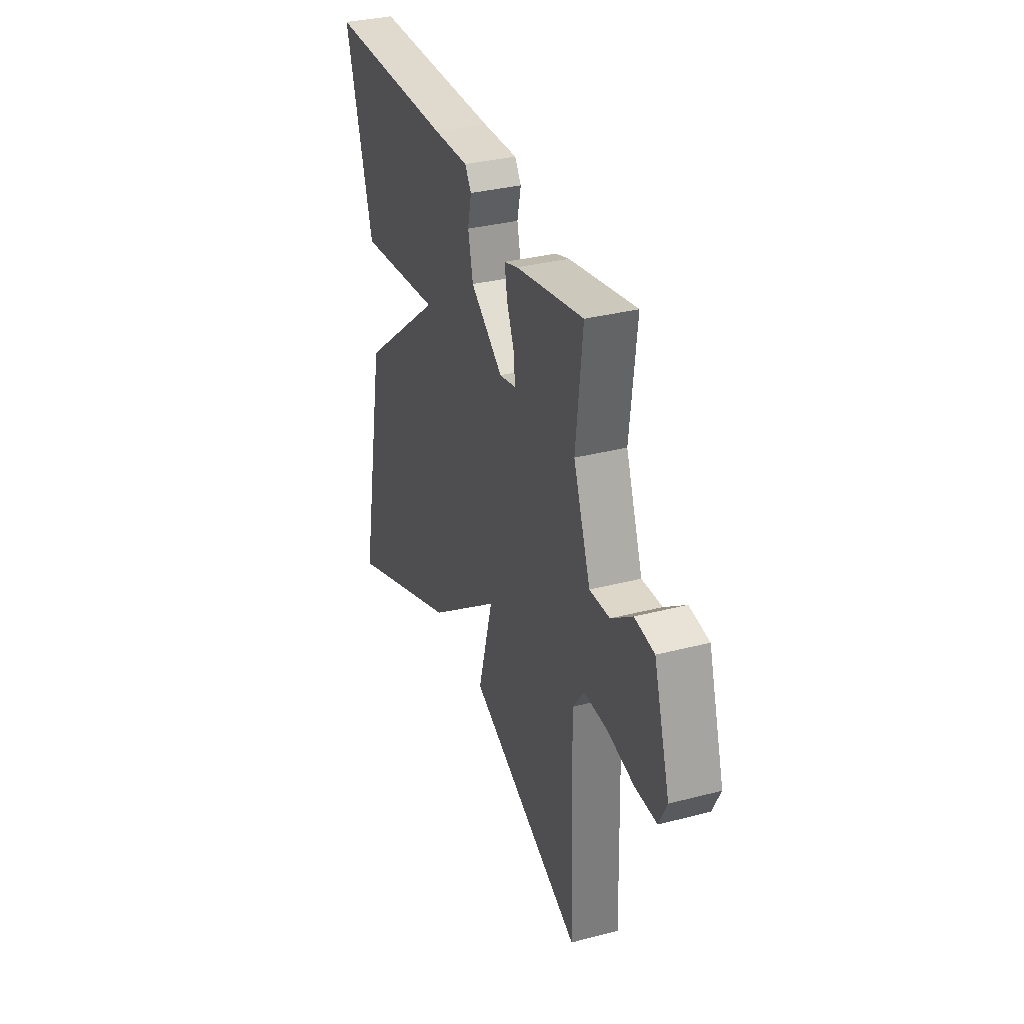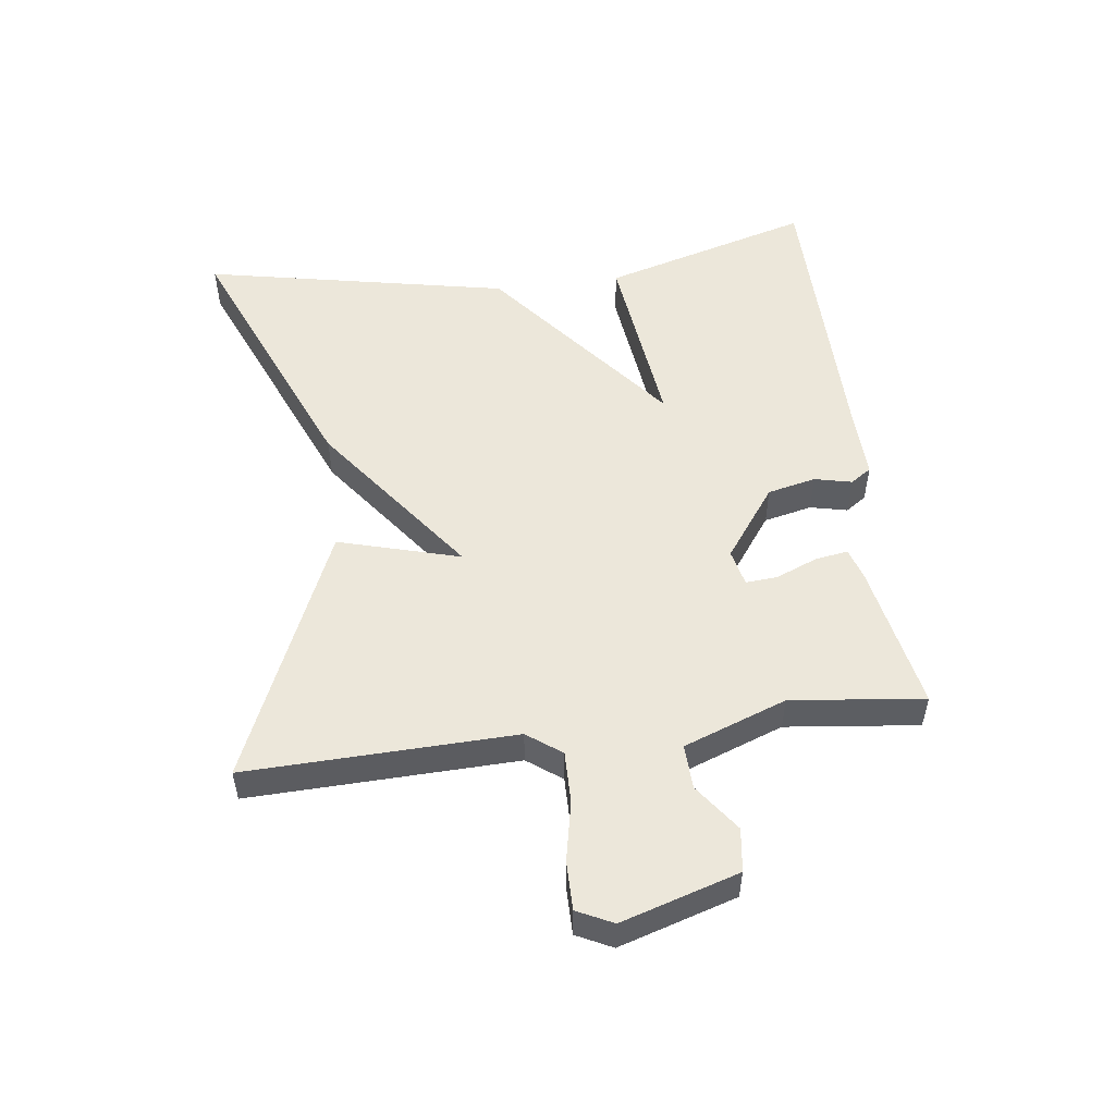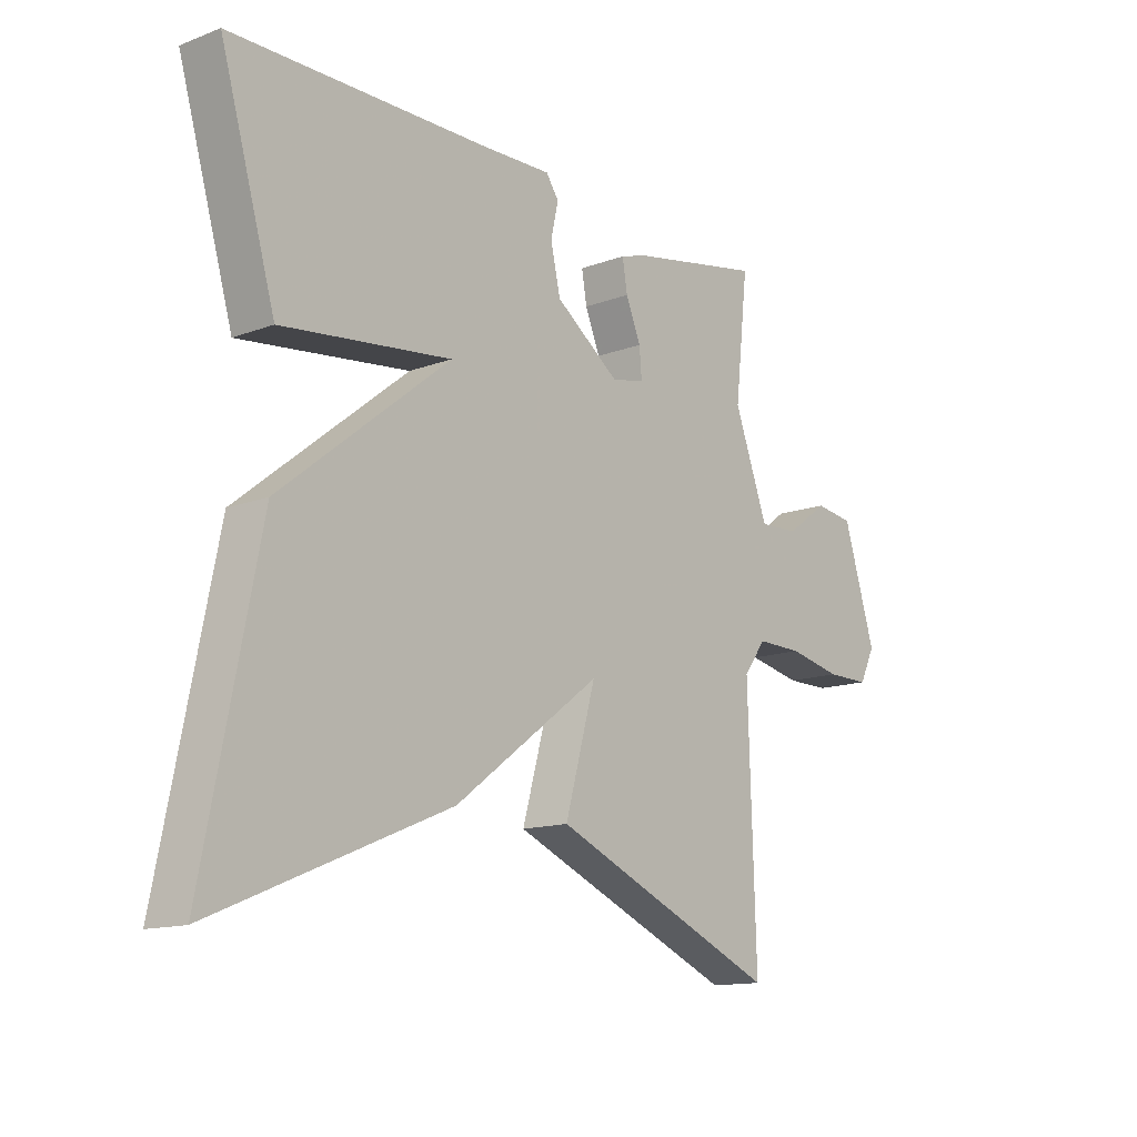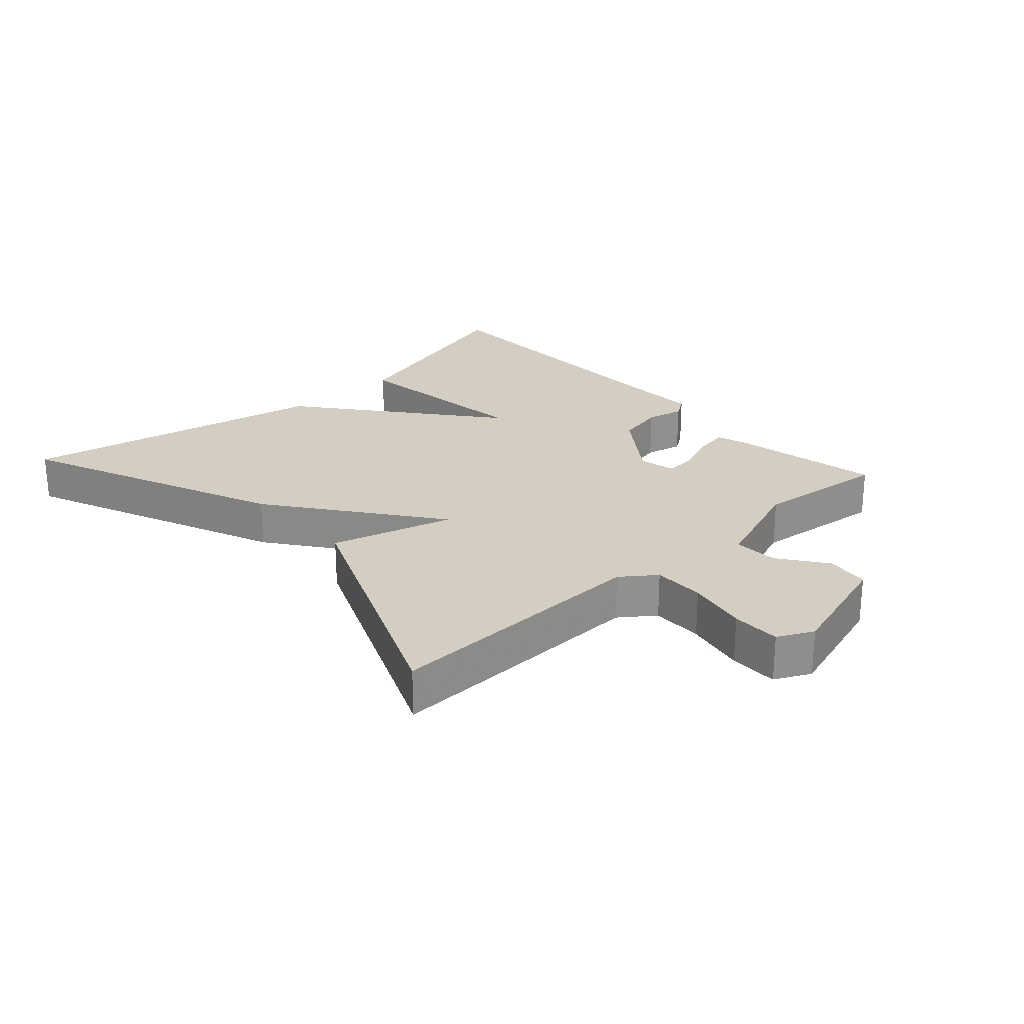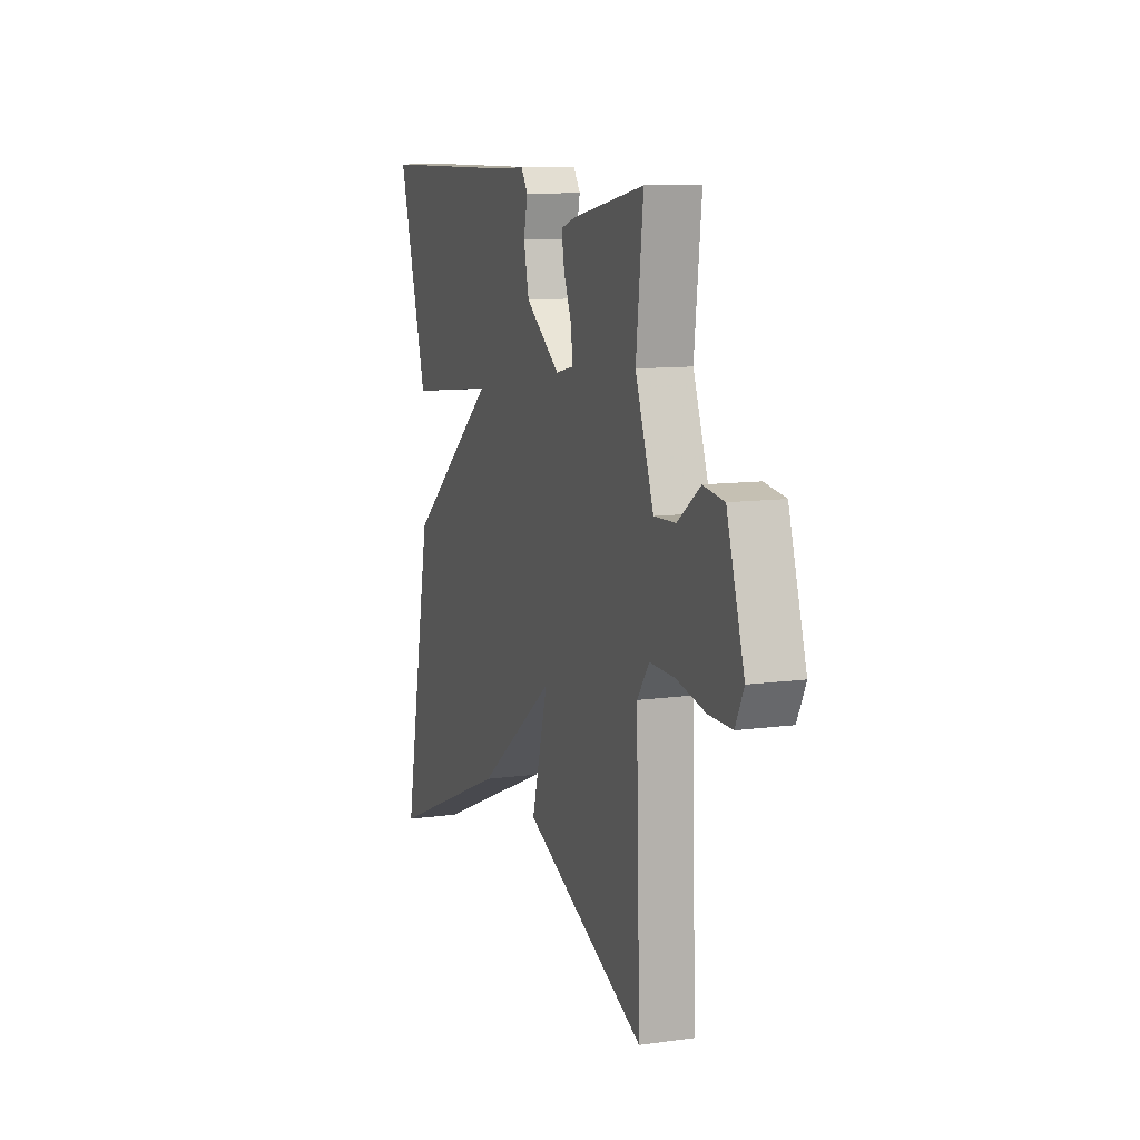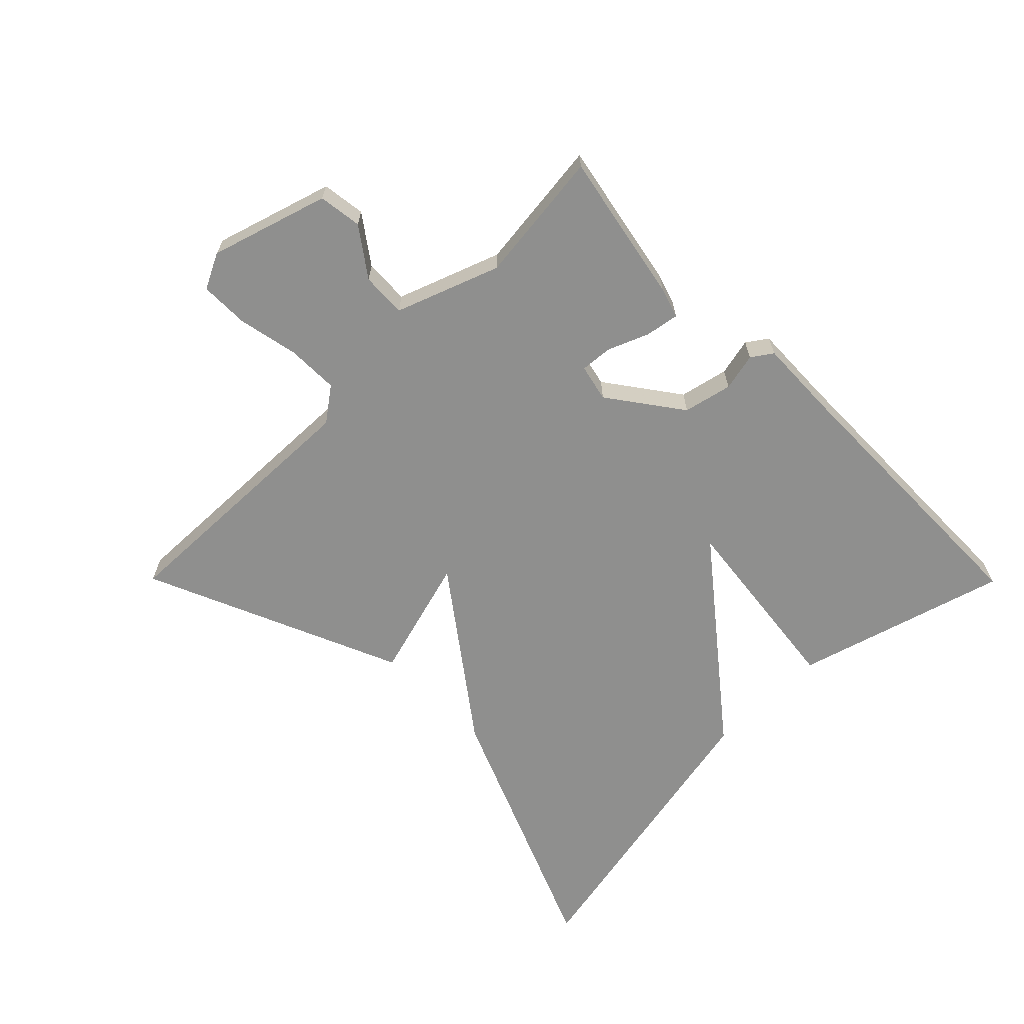
<metadata>
{"format":"obj","ext":"obj","renderer":"f3d","projection":"perspective","resolution":1024,"background":"white","views":[{"elev":33.4,"azim":-109.6,"up":"+Z"},{"elev":52.2,"azim":-97.2,"up":"+Y"},{"elev":-13.8,"azim":129.8,"up":"+Z"},{"elev":24.9,"azim":-132.3,"up":"+Y"},{"elev":10.6,"azim":-109.1,"up":"+Z"},{"elev":-65.3,"azim":-45.2,"up":"+Y"}]}
</metadata>
<code>
v -0.5 0.07 -0.5
v -0.487 0.07 -0.086
v -0.526 0.07 -0.033
v -0.606 0.07 -0.034
v -0.699 0.07 -0.053
v -0.774 0.07 -0.053
v -0.801 0.07 0.002
v -0.745 0.07 0.183
v -0.678 0.07 0.192
v -0.605 0.07 0.139
v -0.536 0.07 0.136
v -0.477 0.07 0.295
v -0.5 0.07 0.5
v -0.268 0.07 0.455
v -0.221 0.07 0.44
v -0.23 0.07 0.388
v -0.256 0.07 0.325
v -0.26 0.07 0.276
v -0.203 0.07 0.263
v -0.091 0.07 0.344
v -0.074 0.07 0.419
v -0.087 0.07 0.477
v -0.065 0.07 0.509
v 0.056 0.07 0.505
v 0.5 0.07 0.5
v 0.405 0.07 0.175
v 0.112 0.07 0.21
v 0.405 0.07 -0.025
v 0.5 0.07 -0.5
v 0.095 0.07 -0.331
v -0.158 0.07 -0.142
v -0.105 0.07 -0.331
v -0.5 0 -0.5
v -0.487 0 -0.086
v -0.526 0 -0.033
v -0.606 0 -0.034
v -0.699 0 -0.053
v -0.774 0 -0.053
v -0.801 0 0.002
v -0.745 0 0.183
v -0.678 0 0.192
v -0.605 0 0.139
v -0.536 0 0.136
v -0.477 0 0.295
v -0.5 0 0.5
v -0.268 0 0.455
v -0.221 0 0.44
v -0.23 0 0.388
v -0.256 0 0.325
v -0.26 0 0.276
v -0.203 0 0.263
v -0.091 0 0.344
v -0.074 0 0.419
v -0.087 0 0.477
v -0.065 0 0.509
v 0.056 0 0.505
v 0.5 0 0.5
v 0.405 0 0.175
v 0.112 0 0.21
v 0.405 0 -0.025
v 0.5 0 -0.5
v 0.095 0 -0.331
v -0.158 0 -0.142
v -0.105 0 -0.331
f 31 32 1 2
f 29 30 31
f 28 29 31
f 27 28 31
f 27 31 2 3
f 24 25 26 27
f 23 24 27
f 22 23 27
f 21 22 27
f 20 21 27
f 27 3 4
f 20 27 4
f 19 20 4
f 4 5 6
f 19 4 6
f 18 19 6
f 17 18 6
f 15 16 17
f 14 15 17
f 13 14 17
f 12 13 17
f 11 12 17
f 11 17 6
f 10 11 6 7
f 7 8 9 10
f 34 33 64 63
f 63 62 61
f 63 61 60
f 63 60 59
f 35 34 63 59
f 59 58 57 56
f 59 56 55
f 59 55 54
f 59 54 53
f 59 53 52
f 36 35 59
f 36 59 52
f 36 52 51
f 38 37 36
f 38 36 51
f 38 51 50
f 38 50 49
f 49 48 47
f 49 47 46
f 49 46 45
f 49 45 44
f 49 44 43
f 38 49 43
f 39 38 43 42
f 42 41 40 39
f 1 33 34 2
f 2 34 35 3
f 3 35 36 4
f 4 36 37 5
f 5 37 38 6
f 6 38 39 7
f 7 39 40 8
f 8 40 41 9
f 9 41 42 10
f 10 42 43 11
f 11 43 44 12
f 12 44 45 13
f 13 45 46 14
f 14 46 47 15
f 15 47 48 16
f 16 48 49 17
f 17 49 50 18
f 18 50 51 19
f 19 51 52 20
f 20 52 53 21
f 21 53 54 22
f 22 54 55 23
f 23 55 56 24
f 24 56 57 25
f 25 57 58 26
f 26 58 59 27
f 27 59 60 28
f 28 60 61 29
f 29 61 62 30
f 30 62 63 31
f 31 63 64 32
f 32 64 33 1

</code>
